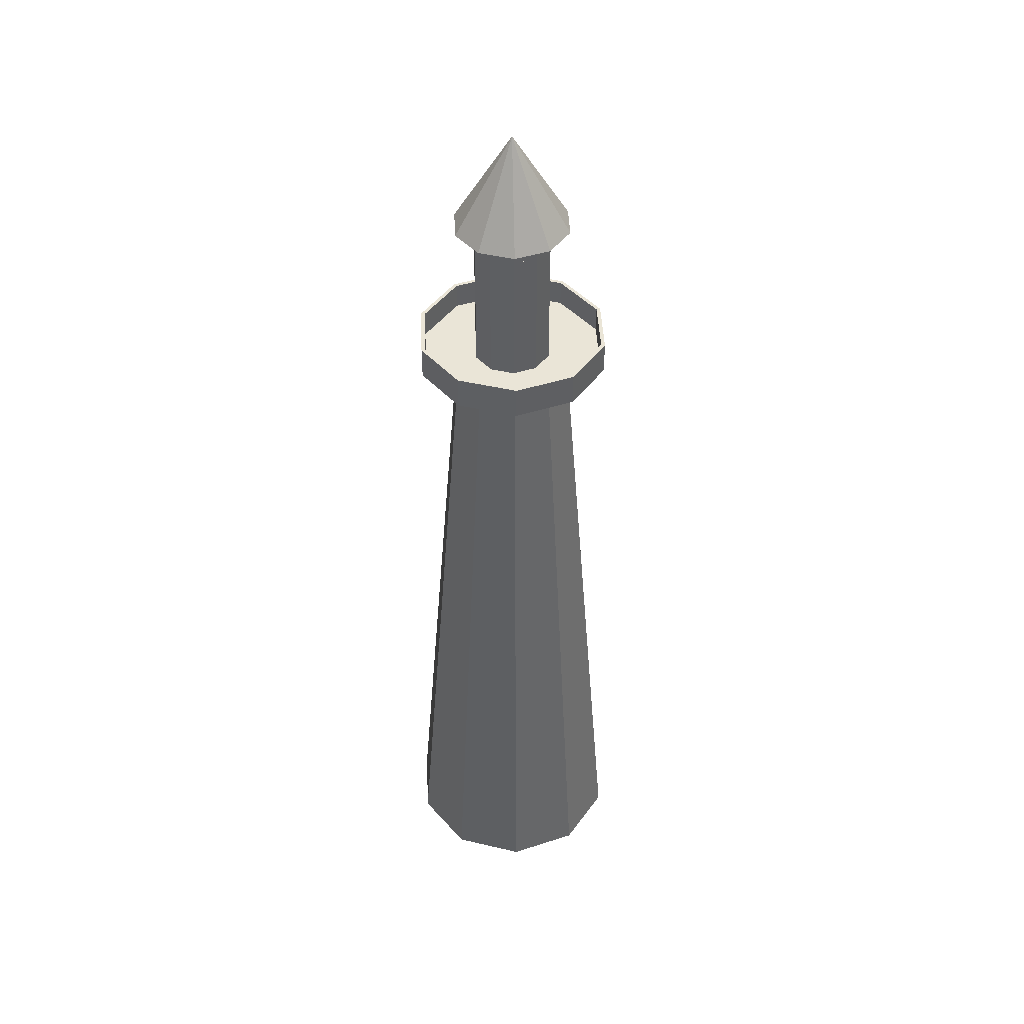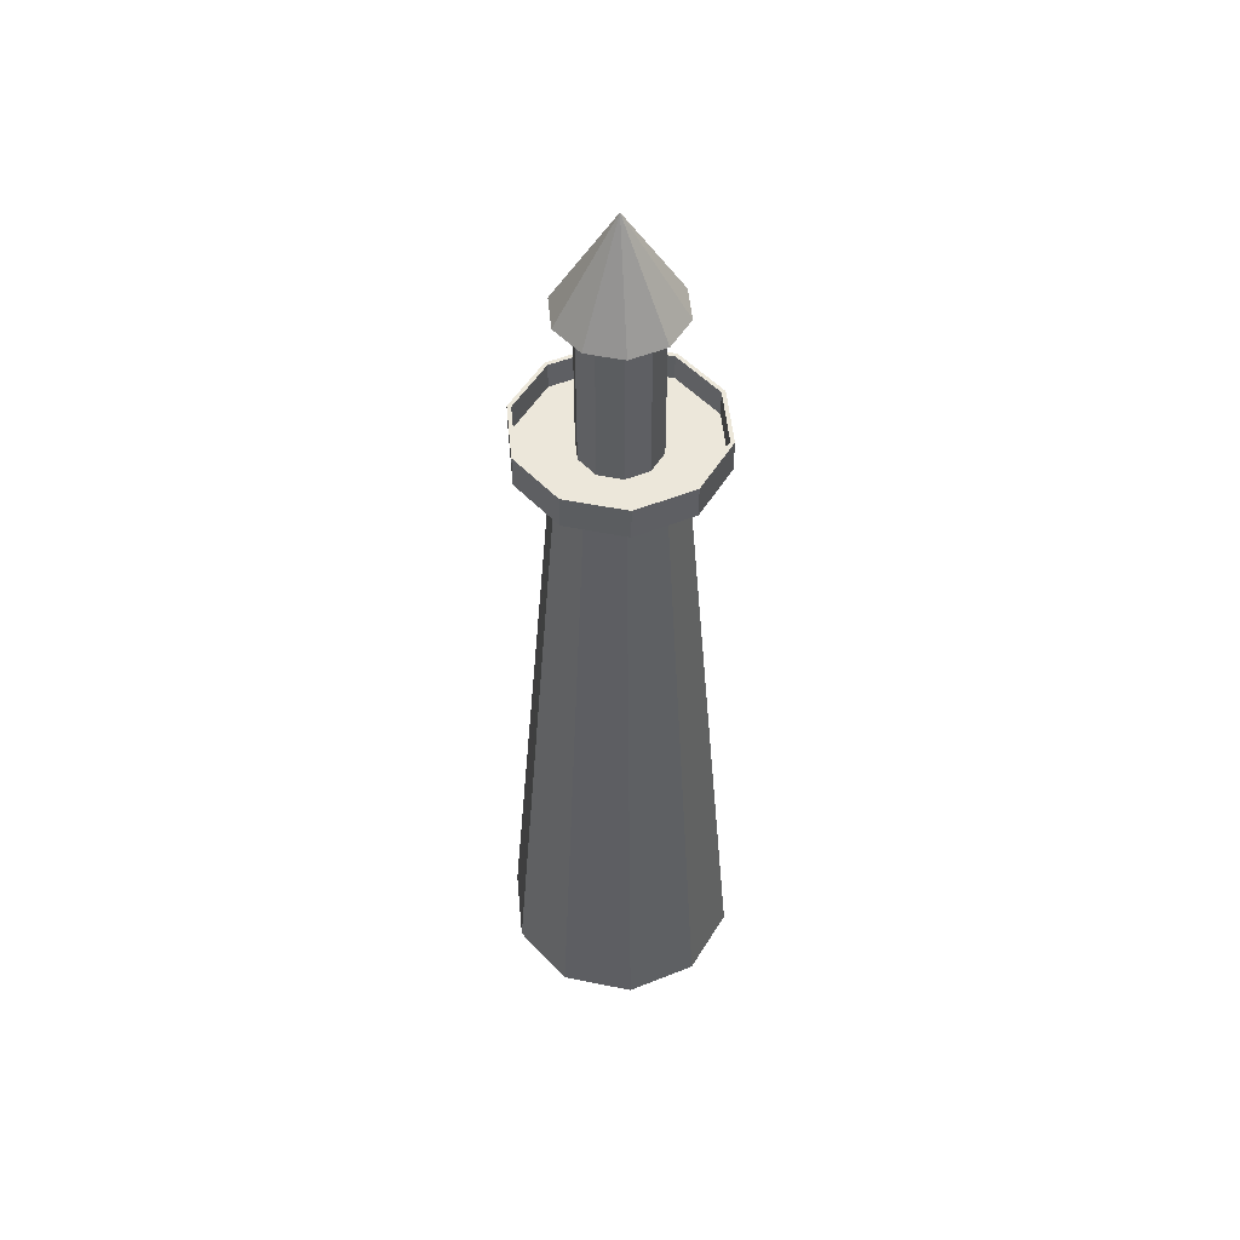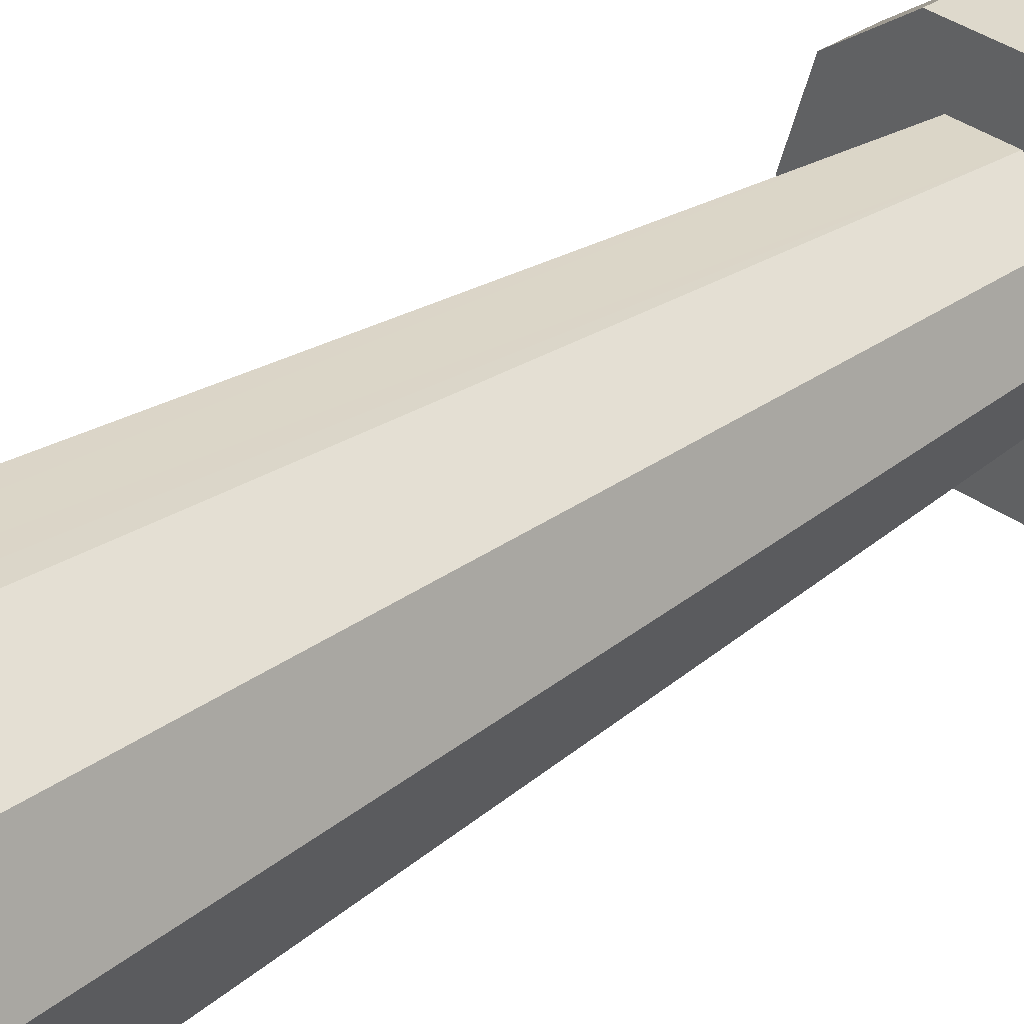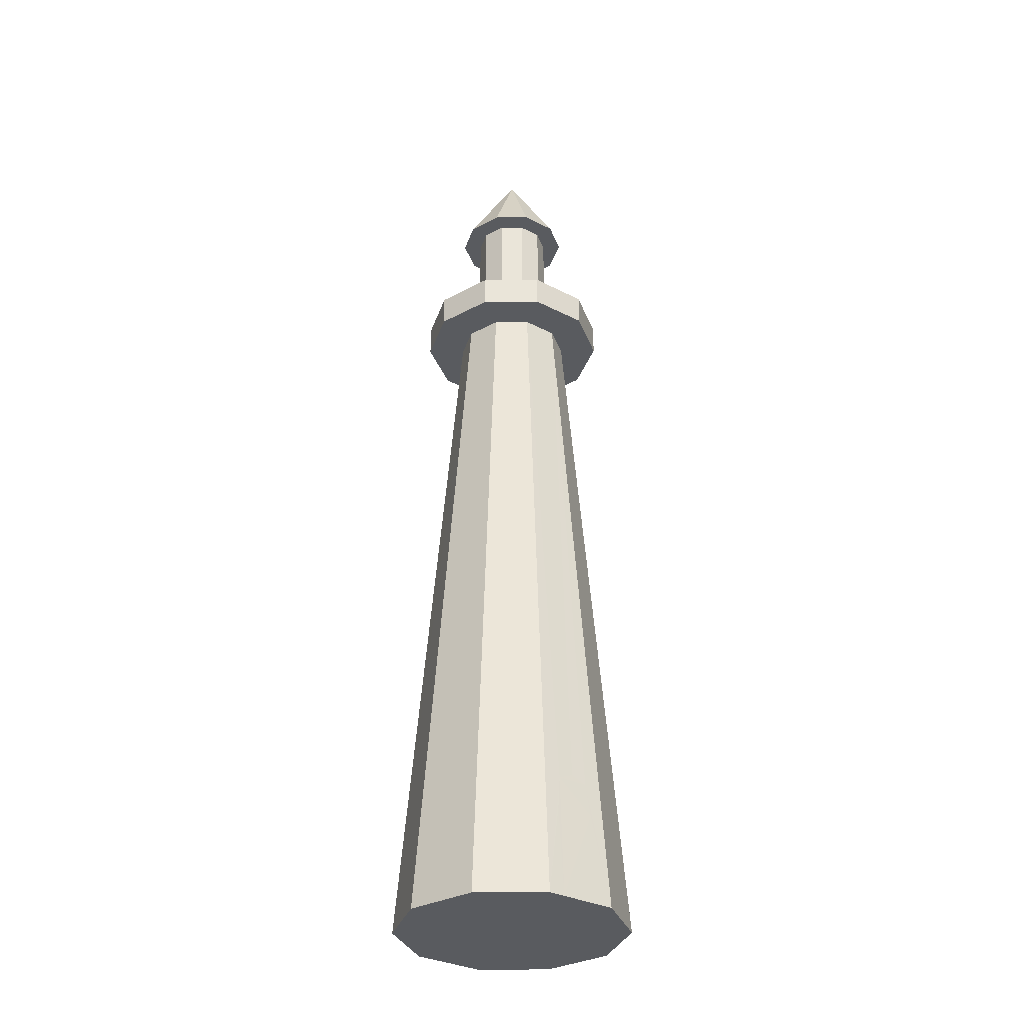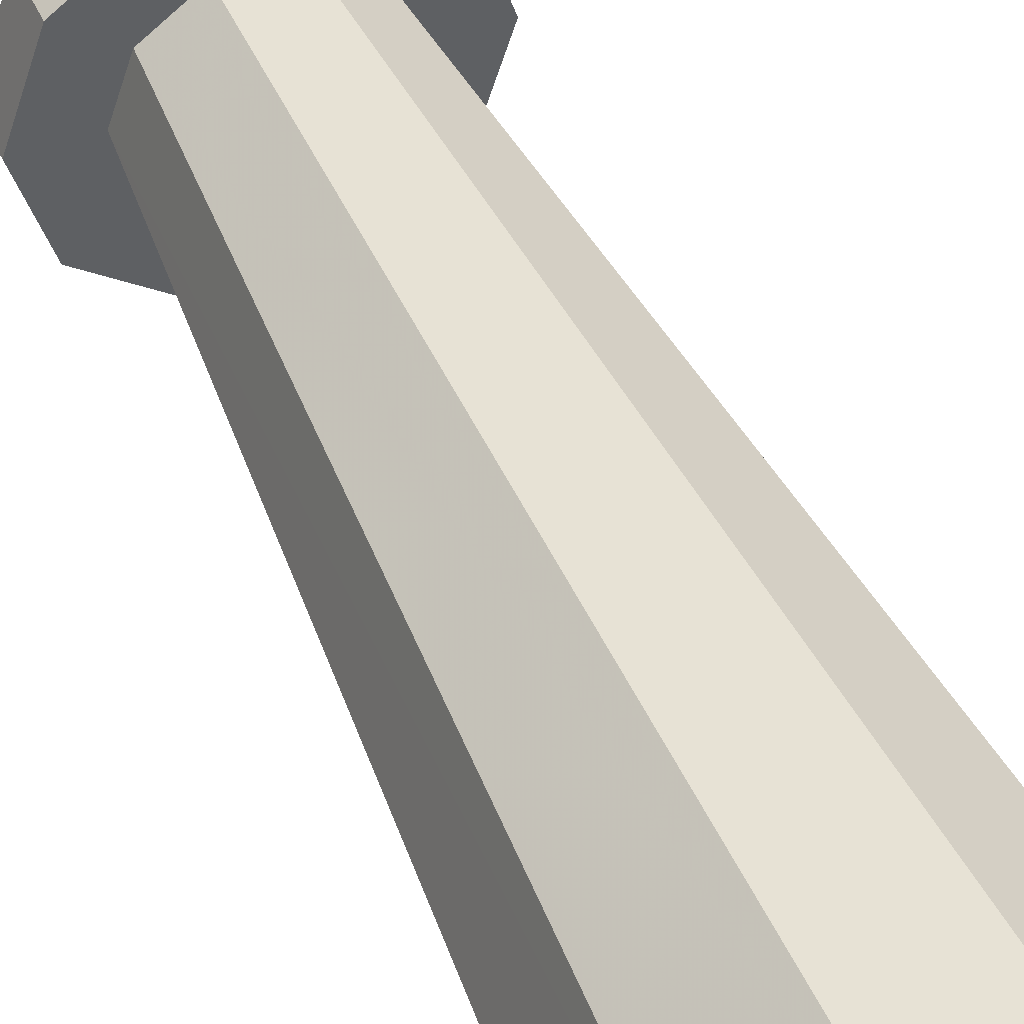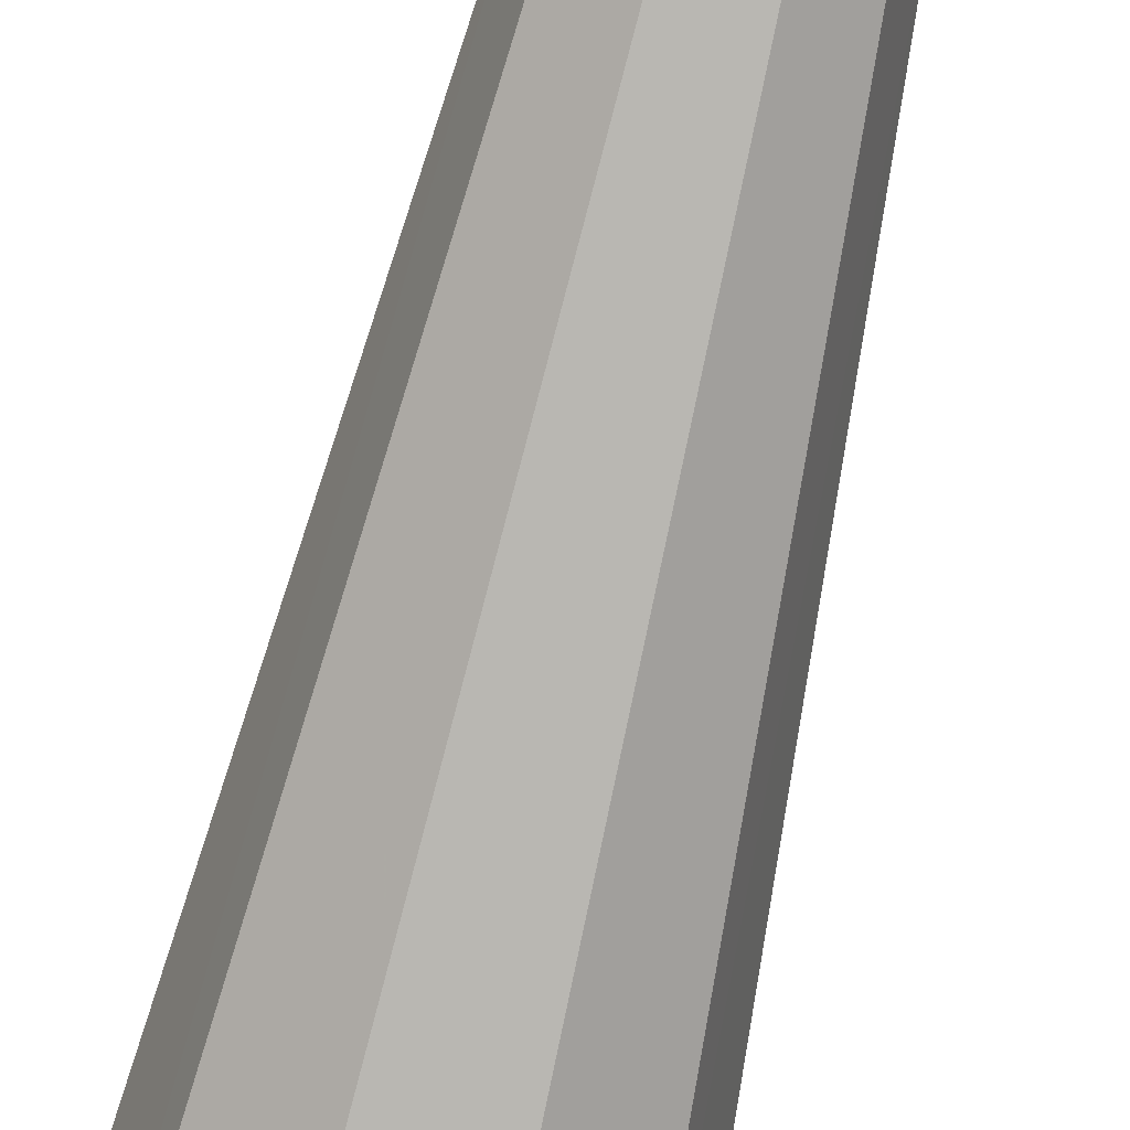
<metadata>
{"format":"obj","ext":"obj","renderer":"f3d","projection":"perspective","resolution":1024,"background":"white","views":[{"elev":44.1,"azim":-164.6,"up":"+Y"},{"elev":51.1,"azim":-167.5,"up":"+Y"},{"elev":32.2,"azim":45.8,"up":"+Z"},{"elev":-32.6,"azim":-35.4,"up":"+Y"},{"elev":45.6,"azim":-22.7,"up":"+Z"},{"elev":-77.7,"azim":166.7,"up":"+Z"}]}
</metadata>
<code>
v 0.1238 0.1453 0.2324
v 0.12 0.025 0.2417
v 0.158 0.1137 0.2349
v 0.158 0.025 0.2417
v 0.1742 0.025 0.2417
v 0.1038 0.025 0.2417
v 0.12 0.1137 0.2349
v 0.1542 0.1453 0.2324
v 0.139 0.1517 0.2319
v 0.196 0.88 0.1334
v 0.139 0.975 0.1334
v 0.185 0.88 0.1669
v 0.1565 0.88 0.1876
v 0.1215 0.88 0.1876
v 0.09296 0.88 0.1669
v 0.082 0.88 0.1334
v 0.09296 0.88 0.09992
v 0.1215 0.88 0.07921
v 0.1565 0.88 0.07921
v 0.185 0.88 0.09992
v 0.177 0.88 0.1334
v 0.1697 0.88 0.1557
v 0.1507 0.88 0.1695
v 0.1273 0.88 0.1695
v 0.1083 0.88 0.1557
v 0.101 0.88 0.1334
v 0.1083 0.88 0.1111
v 0.1273 0.88 0.09726
v 0.1507 0.88 0.09726
v 0.1697 0.88 0.1111
v 0.253 0.025 0.1334
v 0.196 0.7217 0.1334
v 0.2312 0.025 0.2003
v 0.185 0.7217 0.1669
v 0.1215 0.7217 0.1876
v 0.09296 0.7217 0.1669
v 0.04679 0.025 0.2003
v 0.082 0.7217 0.1334
v 0.025 0.025 0.1334
v 0.04679 0.025 0.06642
v 0.09296 0.7217 0.09992
v 0.1038 0.025 0.025
v 0.1215 0.7217 0.07921
v 0.1565 0.7217 0.07921
v 0.1742 0.025 0.025
v 0.185 0.7217 0.09992
v 0.2312 0.025 0.06642
v 0.1565 0.7217 0.1876
v 0.177 0.861 0.1334
v 0.1697 0.861 0.1557
v 0.1507 0.861 0.1695
v 0.1273 0.861 0.1695
v 0.1083 0.861 0.1557
v 0.101 0.861 0.1334
v 0.1083 0.861 0.1111
v 0.1273 0.861 0.09726
v 0.1507 0.861 0.09726
v 0.1697 0.861 0.1111
v 0.177 0.7533 0.1334
v 0.1697 0.7533 0.1557
v 0.1507 0.7533 0.1695
v 0.1273 0.7533 0.1695
v 0.1083 0.7533 0.1557
v 0.101 0.7533 0.1334
v 0.1083 0.7533 0.1111
v 0.1273 0.7533 0.09726
v 0.1507 0.7533 0.09726
v 0.1697 0.7533 0.1111
v 0.177 0.728 0.1334
v 0.1697 0.728 0.1557
v 0.1507 0.728 0.1695
v 0.1273 0.728 0.1695
v 0.1083 0.728 0.1557
v 0.101 0.728 0.1334
v 0.1083 0.728 0.1111
v 0.1273 0.728 0.09726
v 0.1507 0.728 0.09726
v 0.1697 0.728 0.1111
v 0.2302 0.728 0.1334
v 0.2127 0.728 0.1869
v 0.1671 0.728 0.2201
v 0.1109 0.728 0.2201
v 0.06528 0.728 0.1869
v 0.0478 0.728 0.1334
v 0.06528 0.728 0.07978
v 0.1109 0.728 0.04666
v 0.1671 0.728 0.04666
v 0.2127 0.728 0.07978
v 0.2302 0.7533 0.1334
v 0.2127 0.7533 0.1869
v 0.1671 0.7533 0.2201
v 0.1109 0.7533 0.2201
v 0.06528 0.7533 0.1869
v 0.0478 0.7533 0.1334
v 0.06528 0.7533 0.07978
v 0.1109 0.7533 0.04666
v 0.1671 0.7533 0.04666
v 0.2127 0.7533 0.07978
v 0.234 0.7533 0.1334
v 0.2158 0.7533 0.1892
v 0.1683 0.7533 0.2237
v 0.1097 0.7533 0.2237
v 0.06218 0.7533 0.1892
v 0.044 0.7533 0.1334
v 0.06218 0.7533 0.07763
v 0.1097 0.7533 0.04305
v 0.1683 0.7533 0.04305
v 0.2158 0.7533 0.07763
v 0.234 0.7217 0.1334
v 0.2158 0.7217 0.1892
v 0.1683 0.7217 0.2237
v 0.1097 0.7217 0.2237
v 0.06218 0.7217 0.1892
v 0.044 0.7217 0.1334
v 0.06218 0.7217 0.07763
v 0.1097 0.7217 0.04305
v 0.1683 0.7217 0.04305
v 0.2158 0.7217 0.07763
f 1 2 3
f 4 5 3
f 6 2 7
f 6 7 1
f 5 8 3
f 2 1 7
f 8 9 1
f 2 4 3
f 3 8 1
f 10 11 12
f 12 11 13
f 13 11 14
f 14 11 15
f 15 11 16
f 16 11 17
f 17 11 18
f 18 11 19
f 19 11 20
f 20 11 10
f 21 10 12
f 22 12 23
f 23 13 24
f 24 14 15
f 25 15 26
f 26 16 17
f 27 17 28
f 28 18 19
f 29 19 20
f 30 20 21
f 12 22 21
f 12 13 23
f 13 14 24
f 15 25 24
f 15 16 26
f 17 27 26
f 17 18 28
f 19 29 28
f 20 30 29
f 20 10 21
f 31 32 33
f 33 34 5
f 6 35 36
f 37 36 38
f 39 38 40
f 40 41 42
f 42 43 44
f 45 44 46
f 47 46 32
f 48 8 5
f 6 1 35
f 35 1 9
f 48 9 8
f 35 9 48
f 32 34 33
f 34 48 5
f 36 37 6
f 38 39 37
f 38 41 40
f 41 43 42
f 44 45 42
f 46 47 45
f 32 31 47
f 47 31 37
f 45 47 37
f 37 39 45
f 40 45 39
f 40 42 45
f 33 37 31
f 5 37 33
f 37 5 4
f 37 4 2
f 6 37 2
f 49 21 50
f 50 22 23
f 51 23 24
f 52 24 25
f 53 25 54
f 54 26 55
f 55 27 28
f 56 28 29
f 57 29 30
f 58 30 49
f 59 49 50
f 60 50 51
f 61 51 52
f 62 52 53
f 63 53 54
f 64 54 55
f 65 55 56
f 66 56 57
f 67 57 58
f 68 58 49
f 57 56 54
f 49 54 52
f 53 52 54
f 21 22 50
f 23 51 50
f 24 52 51
f 25 53 52
f 25 26 54
f 26 27 55
f 28 56 55
f 29 57 56
f 30 58 57
f 30 21 49
f 50 60 59
f 51 61 60
f 52 62 61
f 53 63 62
f 54 64 63
f 55 65 64
f 56 66 65
f 66 67 57
f 58 68 67
f 49 59 68
f 54 58 57
f 56 55 54
f 52 51 50
f 49 58 54
f 52 50 49
f 69 59 60
f 70 60 61
f 71 61 72
f 72 62 63
f 73 63 64
f 74 64 65
f 75 65 66
f 76 66 77
f 77 67 68
f 78 68 59
f 79 69 80
f 80 70 71
f 81 71 72
f 82 72 83
f 83 73 74
f 84 74 85
f 85 75 76
f 86 76 77
f 87 77 88
f 88 78 69
f 89 79 90
f 90 80 91
f 91 81 92
f 92 82 93
f 93 83 94
f 94 84 95
f 95 85 96
f 96 86 97
f 97 87 98
f 98 88 89
f 99 89 100
f 100 90 101
f 101 91 102
f 102 92 93
f 103 93 94
f 104 94 105
f 105 95 106
f 106 96 107
f 107 97 98
f 108 98 89
f 109 99 110
f 110 100 111
f 111 101 102
f 112 102 113
f 113 103 114
f 114 104 105
f 115 105 106
f 116 106 107
f 117 107 108
f 118 108 99
f 32 109 110
f 34 110 111
f 48 111 35
f 35 112 36
f 36 113 38
f 38 114 115
f 41 115 116
f 43 116 117
f 44 117 46
f 46 118 32
f 65 68 67
f 59 64 62
f 64 59 68
f 60 70 69
f 61 71 70
f 61 62 72
f 63 73 72
f 64 74 73
f 65 75 74
f 66 76 75
f 66 67 77
f 68 78 77
f 59 69 78
f 69 70 80
f 71 81 80
f 72 82 81
f 72 73 83
f 74 84 83
f 74 75 85
f 76 86 85
f 77 87 86
f 77 78 88
f 69 79 88
f 79 80 90
f 80 81 91
f 81 82 92
f 82 83 93
f 83 84 94
f 84 85 95
f 85 86 96
f 86 87 97
f 87 88 98
f 88 79 89
f 89 90 100
f 90 91 101
f 91 92 102
f 93 103 102
f 94 104 103
f 94 95 105
f 95 96 106
f 96 97 107
f 98 108 107
f 89 99 108
f 99 100 110
f 100 101 111
f 102 112 111
f 102 103 113
f 103 104 114
f 105 115 114
f 106 116 115
f 107 117 116
f 108 118 117
f 99 109 118
f 110 34 32
f 111 48 34
f 111 112 35
f 112 113 36
f 113 114 38
f 115 41 38
f 116 43 41
f 117 44 43
f 117 118 46
f 118 109 32
f 67 66 65
f 65 64 68
f 61 60 59
f 64 63 62
f 62 61 59

</code>
